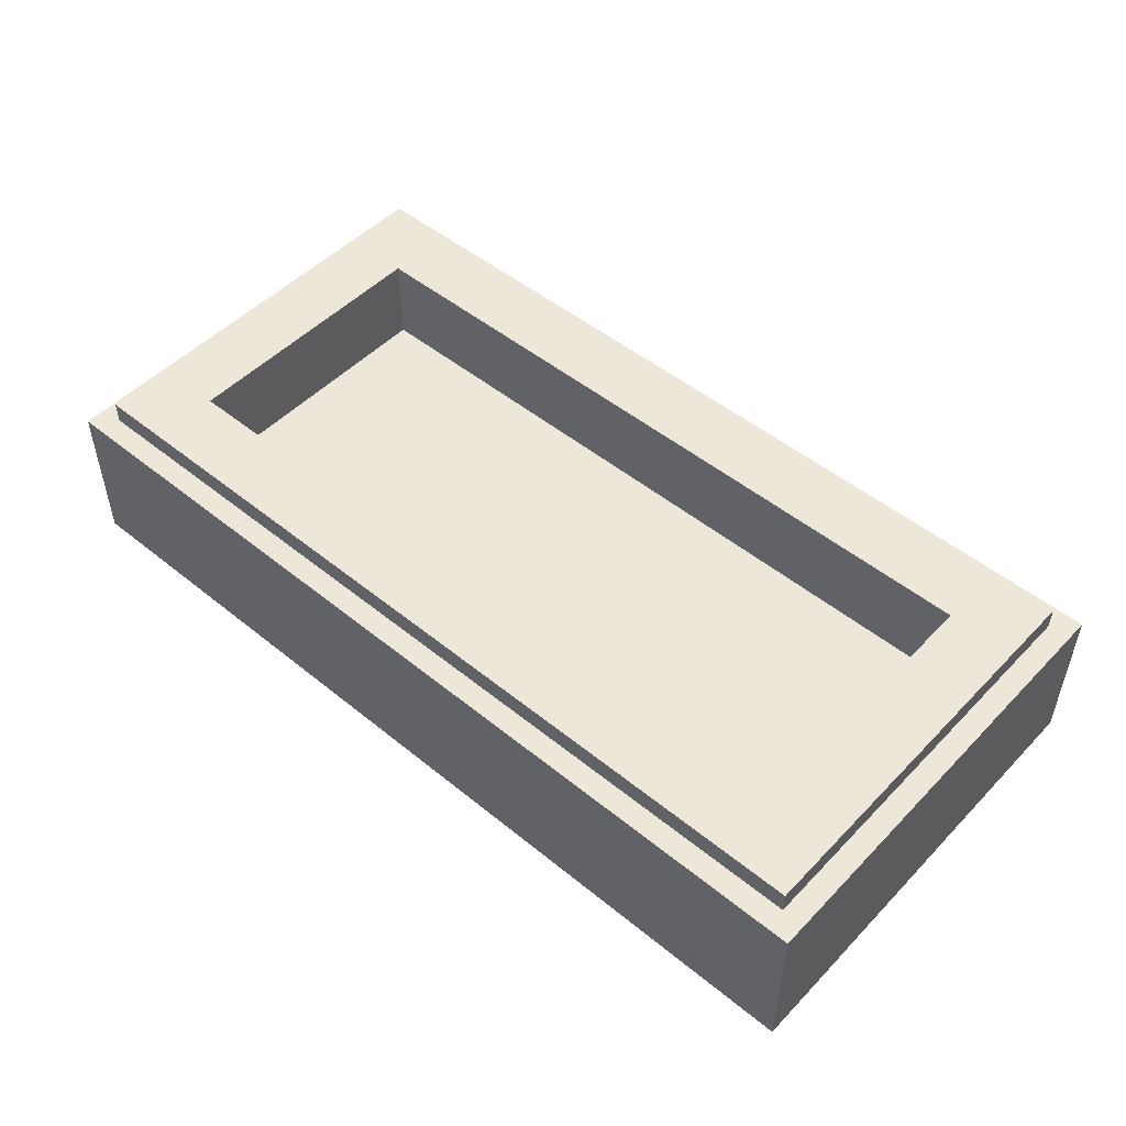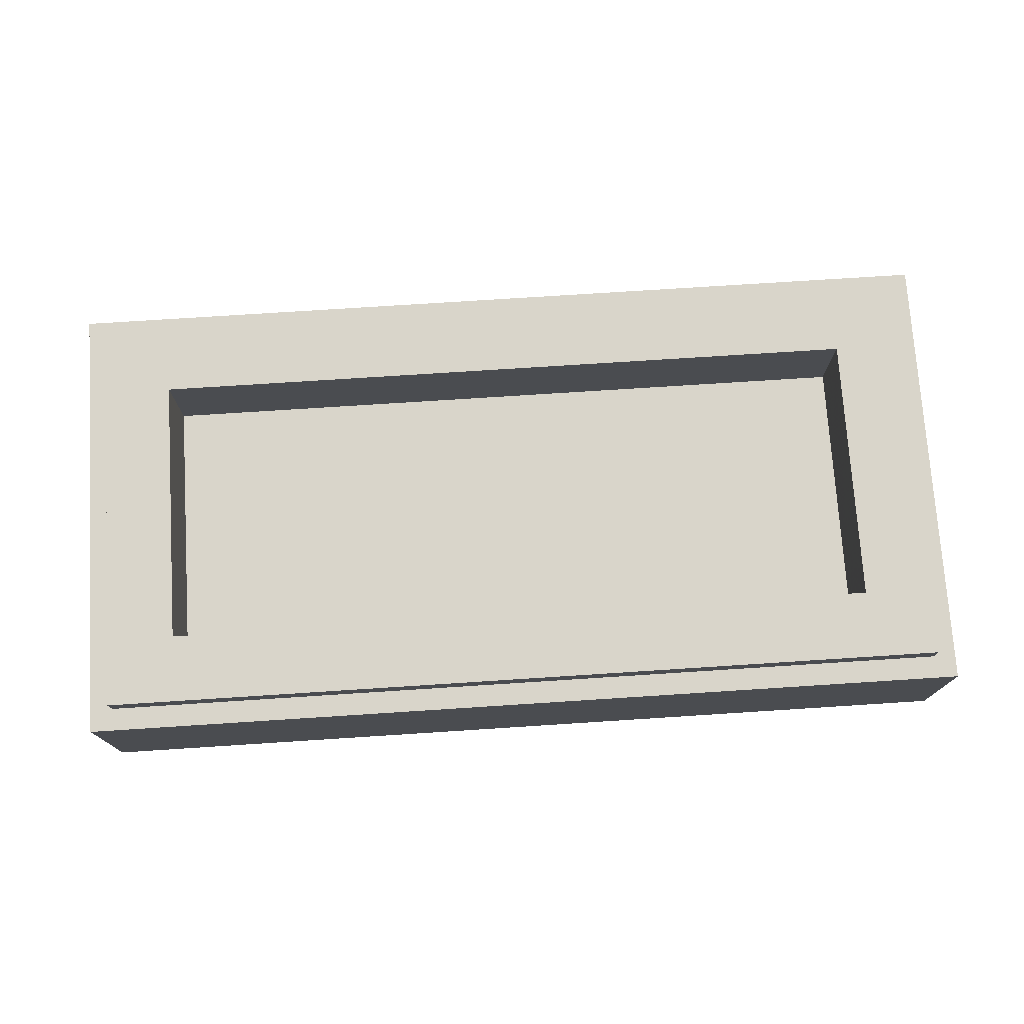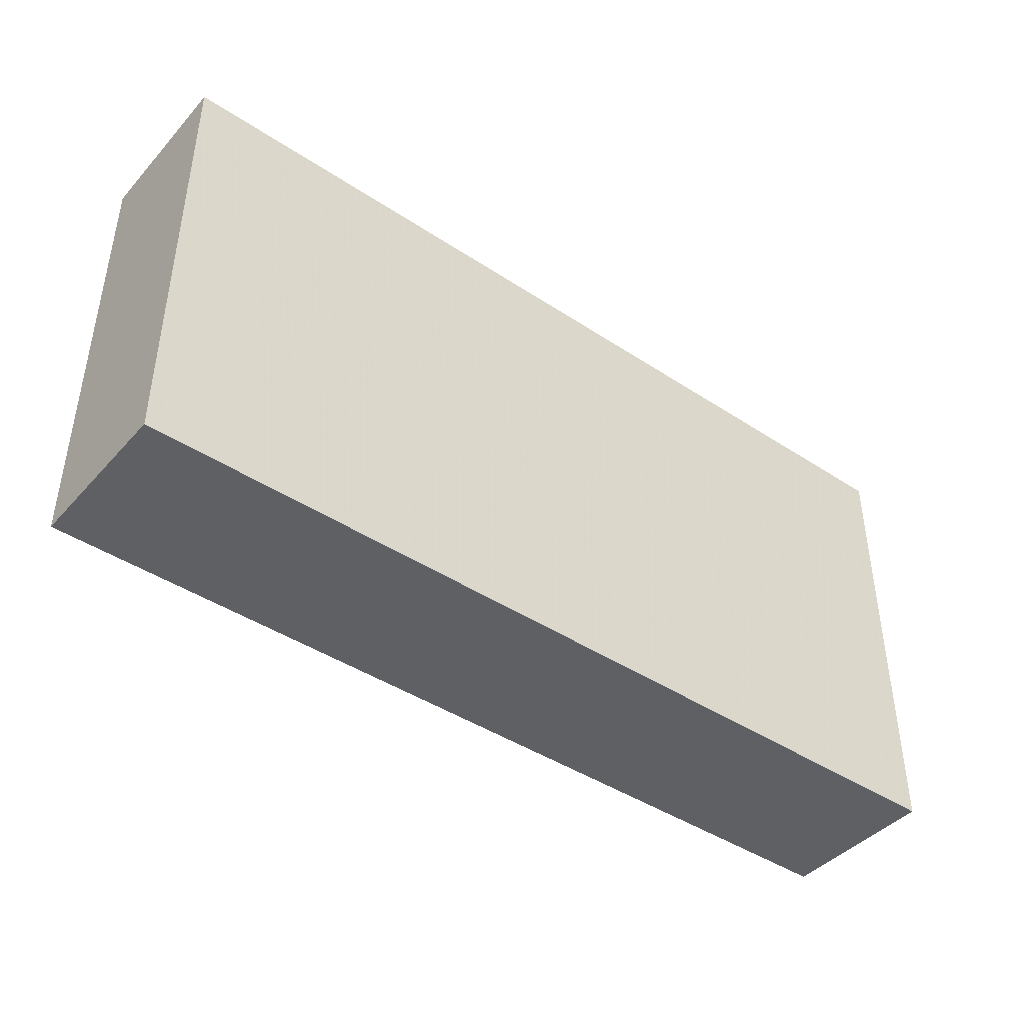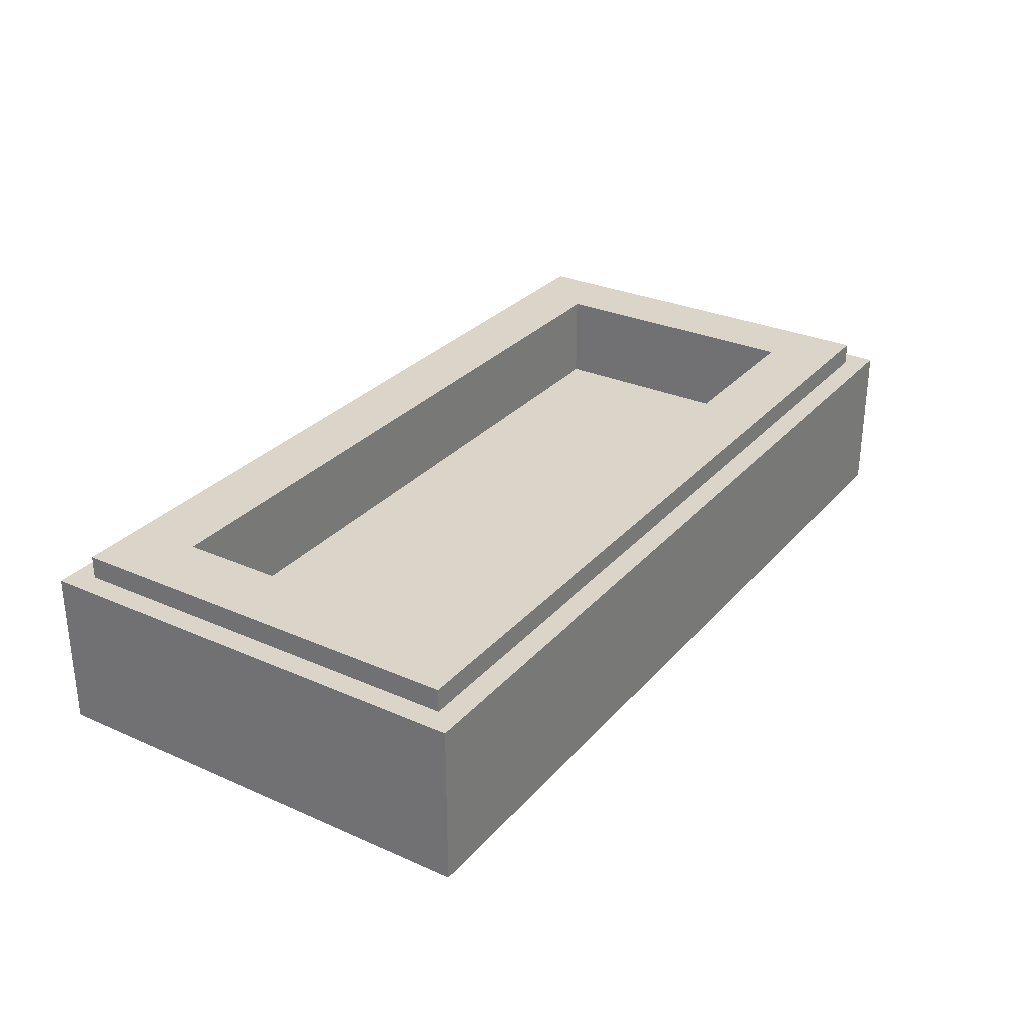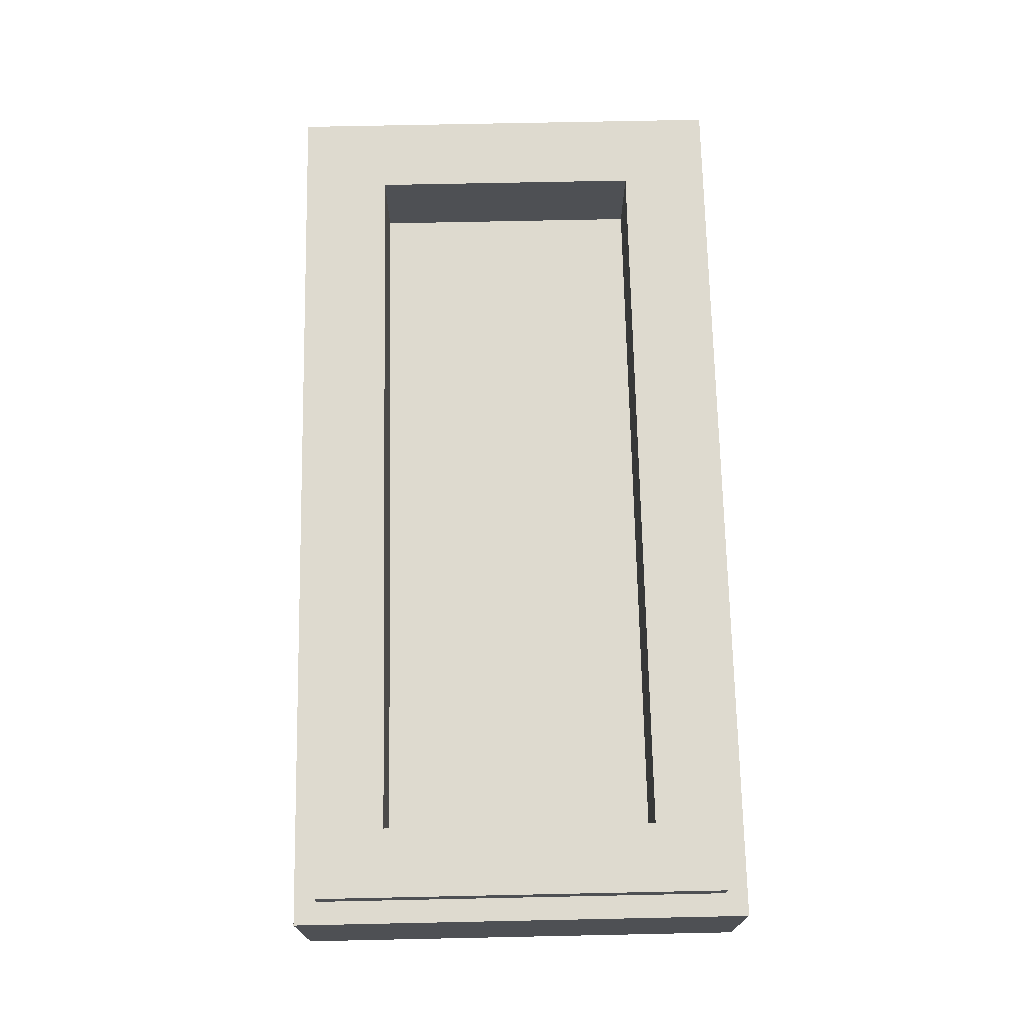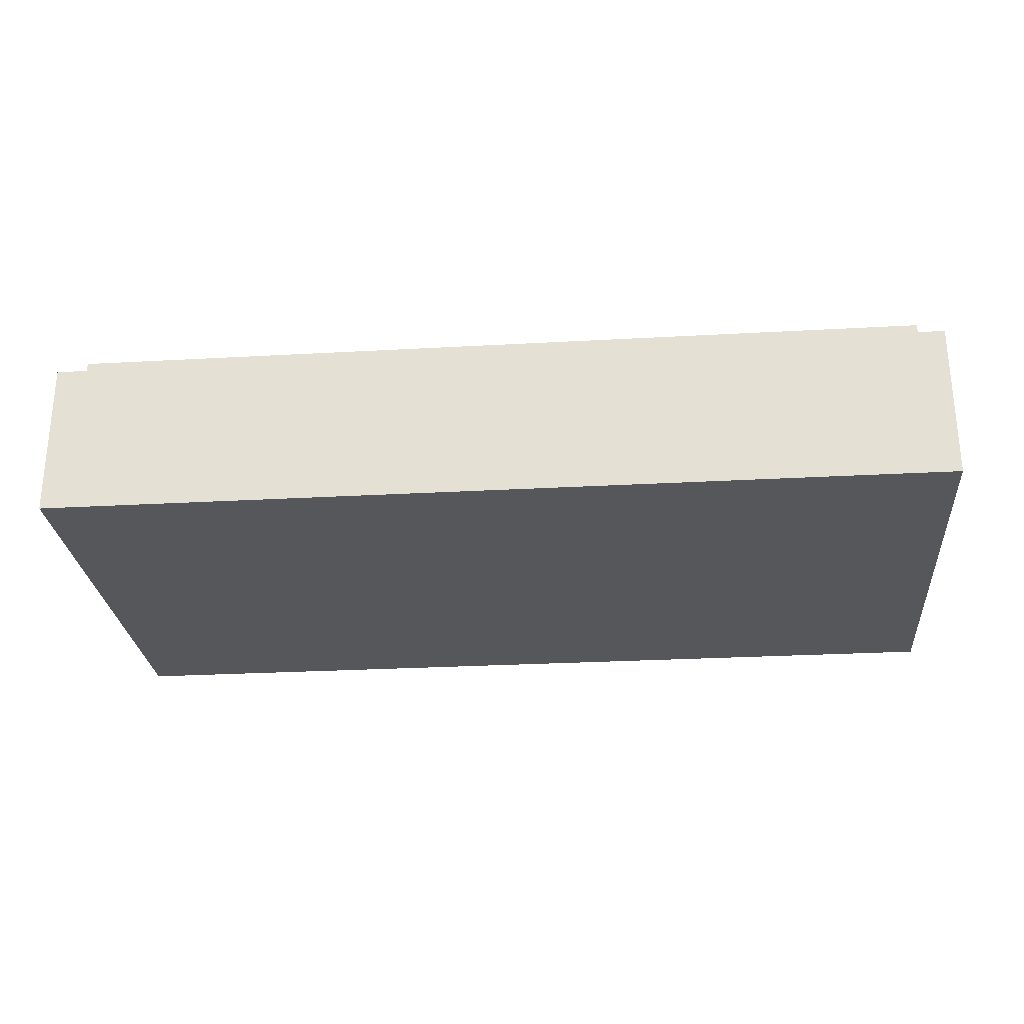
<metadata>
{"format":"obj","ext":"obj","renderer":"f3d","projection":"perspective","resolution":1024,"background":"white","views":[{"elev":49.9,"azim":-138.2,"up":"+Y"},{"elev":74.7,"azim":-3.7,"up":"+Y"},{"elev":-42.7,"azim":-38.2,"up":"+Z"},{"elev":29.4,"azim":123.0,"up":"+Y"},{"elev":71.0,"azim":88.8,"up":"+Y"},{"elev":-26.9,"azim":5.0,"up":"+Y"}]}
</metadata>
<code>
v -1 0.35 0.5
v -1 0 0.5
v 1 0 0.5
v 1 0.35 0.5
v -1 0.35 -0.5
v -1 0 -0.5
v -1 0 0.5
v -1 0.35 0.5
v 1 0.35 -0.5
v 1 0 -0.5
v -1 0 -0.5
v -1 0.35 -0.5
v 1 0.35 0.5
v 1 0 0.5
v 1 0 -0.5
v 1 0.35 -0.5
v -0.95 0.4 0.45
v -0.95 0.35 0.45
v 0.95 0.35 0.45
v 0.95 0.4 0.45
v -0.95 0.4 -0.45
v -0.95 0.35 -0.45
v -0.95 0.35 0.45
v -0.95 0.4 0.45
v 0.95 0.4 -0.45
v 0.95 0.35 -0.45
v -0.95 0.35 -0.45
v -0.95 0.4 -0.45
v 0.95 0.4 0.45
v 0.95 0.35 0.45
v 0.95 0.35 -0.45
v 0.95 0.4 -0.45
v -0.8 0.2 0.3
v 0.8 0.2 0.3
v 0.8 0.2 -0.3
v -0.8 0.2 -0.3
v -0.8 0.2 0.3
v -0.8 0.4 0.3
v 0.8 0.4 0.3
v 0.8 0.2 0.3
v -0.8 0.2 -0.3
v -0.8 0.4 -0.3
v -0.8 0.4 0.3
v -0.8 0.2 0.3
v 0.8 0.2 -0.3
v 0.8 0.4 -0.3
v -0.8 0.4 -0.3
v -0.8 0.2 -0.3
v 0.8 0.2 0.3
v 0.8 0.4 0.3
v 0.8 0.4 -0.3
v 0.8 0.2 -0.3
v -0.95 0.4 0.45
v -0.8 0.4 0.3
v -0.8 0.4 -0.3
v -0.95 0.4 -0.45
v 0.95 0.4 -0.45
v 0.8 0.4 -0.3
v 0.8 0.4 0.3
v 0.95 0.4 0.45
v 0.95 0.4 0.45
v 0.8 0.4 0.3
v -0.8 0.4 0.3
v -0.95 0.4 0.45
v -0.95 0.4 -0.45
v -0.8 0.4 -0.3
v 0.8 0.4 -0.3
v 0.95 0.4 -0.45
v -1 0.35 0.5
v -0.95 0.35 0.45
v -0.95 0.35 -0.45
v -1 0.35 -0.5
v 1 0.35 -0.5
v 0.95 0.35 -0.45
v 0.95 0.35 0.45
v 1 0.35 0.5
v 1 0.35 0.5
v 0.95 0.35 0.45
v -0.95 0.35 0.45
v -1 0.35 0.5
v -1 0.35 -0.5
v -0.95 0.35 -0.45
v 0.95 0.35 -0.45
v 1 0.35 -0.5
v -0.7125 0 0
v -0.7125 0 -0.475
v -0.475 0 -0.475
v -0.475 0 0
v 0.475 0 0
v 0.475 0 -0.475
v 0.7125 0 -0.475
v 0.7125 0 0
v -0.95 0 -0.475
v -0.7125 0 -0.475
v -0.7125 0 0
v -0.95 0 0.2375
v 0.95 0 0.2375
v 0.7125 0 0
v 0.7125 0 -0.475
v 0.95 0 -0.475
v -0.7125 0 0.2375
v -0.95 0 0.2375
v -0.7125 0 0
v 0.7125 0 0.2375
v 0.7125 0 0
v 0.95 0 0.2375
v -0.2375 0 0
v -0.475 0 0
v -0.475 0 -0.475
v -0.2375 0 -0.475
v 0.475 0 -0.475
v 0.475 0 0
v 0.2375 0 0
v 0.2375 0 -0.475
v -0.95 0 -0.475
v -0.95 0 0.2375
v -1 0 0.5
v -1 0 -0.5
v -1 0 0.5
v -0.95 0 0.2375
v -0.7125 0 0.2375
v -1 0 0.5
v -0.7125 0 0.2375
v 0.7125 0 0.2375
v 1 0 0.5
v 1 0 0.5
v 0.7125 0 0.2375
v 0.95 0 0.2375
v 1 0 0.5
v 0.95 0 0.2375
v 0.95 0 -0.475
v 1 0 -0.5
v 1 0 -0.5
v 0.95 0 -0.475
v 0.7125 0 -0.475
v 1 0 -0.5
v 0.7125 0 -0.475
v 0.475 0 -0.475
v 1 0 -0.5
v 0.475 0 -0.475
v 0.2375 0 -0.475
v 1 0 -0.5
v 0.2375 0 -0.475
v -0.2375 0 -0.475
v -1 0 -0.5
v -1 0 -0.5
v -0.2375 0 -0.475
v -0.475 0 -0.475
v -1 0 -0.5
v -0.475 0 -0.475
v -0.7125 0 -0.475
v -1 0 -0.5
v -0.7125 0 -0.475
v -0.95 0 -0.475
v -0.2375 0 0
v -0.2375 0 -0.475
v 0.2375 0 -0.475
v 0.2375 0 0
v -0.7125 0 0.2375
v -0.2375 0 0
v 0.2375 0 0
v 0.7125 0 0.2375
v -0.7125 0 0.2375
v -0.7125 0 0
v -0.475 0 0
v -0.7125 0 0.2375
v -0.475 0 0
v -0.2375 0 0
v 0.2375 0 0
v 0.475 0 0
v 0.7125 0 0.2375
v 0.7125 0 0.2375
v 0.475 0 0
v 0.7125 0 0
g mesh1793598
f 1 2 3
f 3 4 1
f 5 6 7
f 7 8 5
f 9 10 11
f 11 12 9
f 13 14 15
f 15 16 13
g mesh1793600
f 17 18 19
f 19 20 17
f 21 22 23
f 23 24 21
f 25 26 27
f 27 28 25
f 29 30 31
f 31 32 29
g mesh1793602
f 33 34 35
f 35 36 33
f 37 38 39
f 39 40 37
f 41 42 43
f 43 44 41
f 45 46 47
f 47 48 45
f 49 50 51
f 51 52 49
f 53 54 55
f 55 56 53
f 57 58 59
f 59 60 57
f 61 62 63
f 63 64 61
f 65 66 67
f 67 68 65
f 69 70 71
f 71 72 69
f 73 74 75
f 75 76 73
f 77 78 79
f 79 80 77
f 81 82 83
f 83 84 81
g mesh1793605
f 85 86 87
f 87 88 85
f 89 90 91
f 91 92 89
f 93 94 95
f 95 96 93
f 97 98 99
f 99 100 97
f 101 102 103
f 104 105 106
f 107 108 109
f 109 110 107
f 111 112 113
f 113 114 111
f 115 116 117
f 117 118 115
f 119 120 121
f 122 123 124
f 124 125 122
f 126 127 128
f 129 130 131
f 131 132 129
f 133 134 135
f 136 137 138
f 139 140 141
f 142 143 144
f 144 145 142
f 146 147 148
f 149 150 151
f 152 153 154
f 155 156 157
f 157 158 155
f 159 160 161
f 161 162 159
f 163 164 165
f 166 167 168
f 169 170 171
f 172 173 174

</code>
